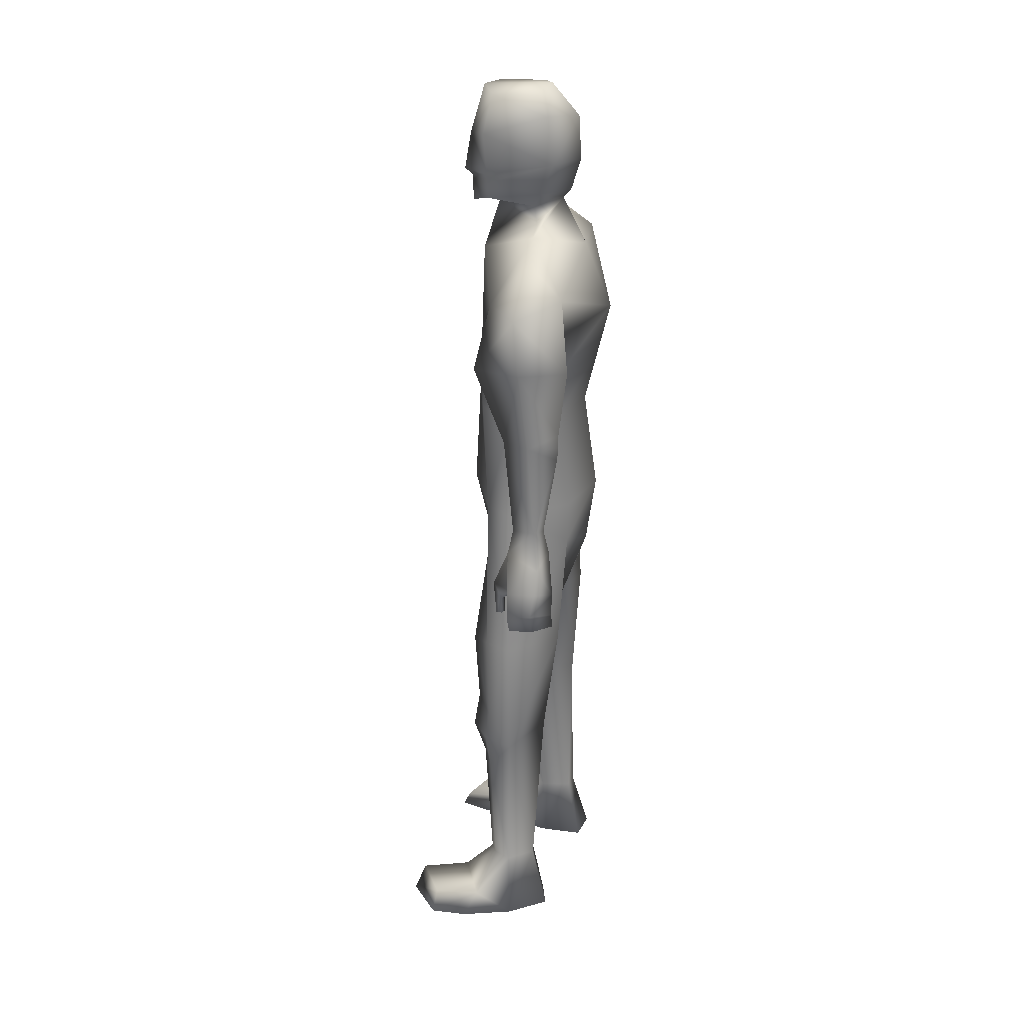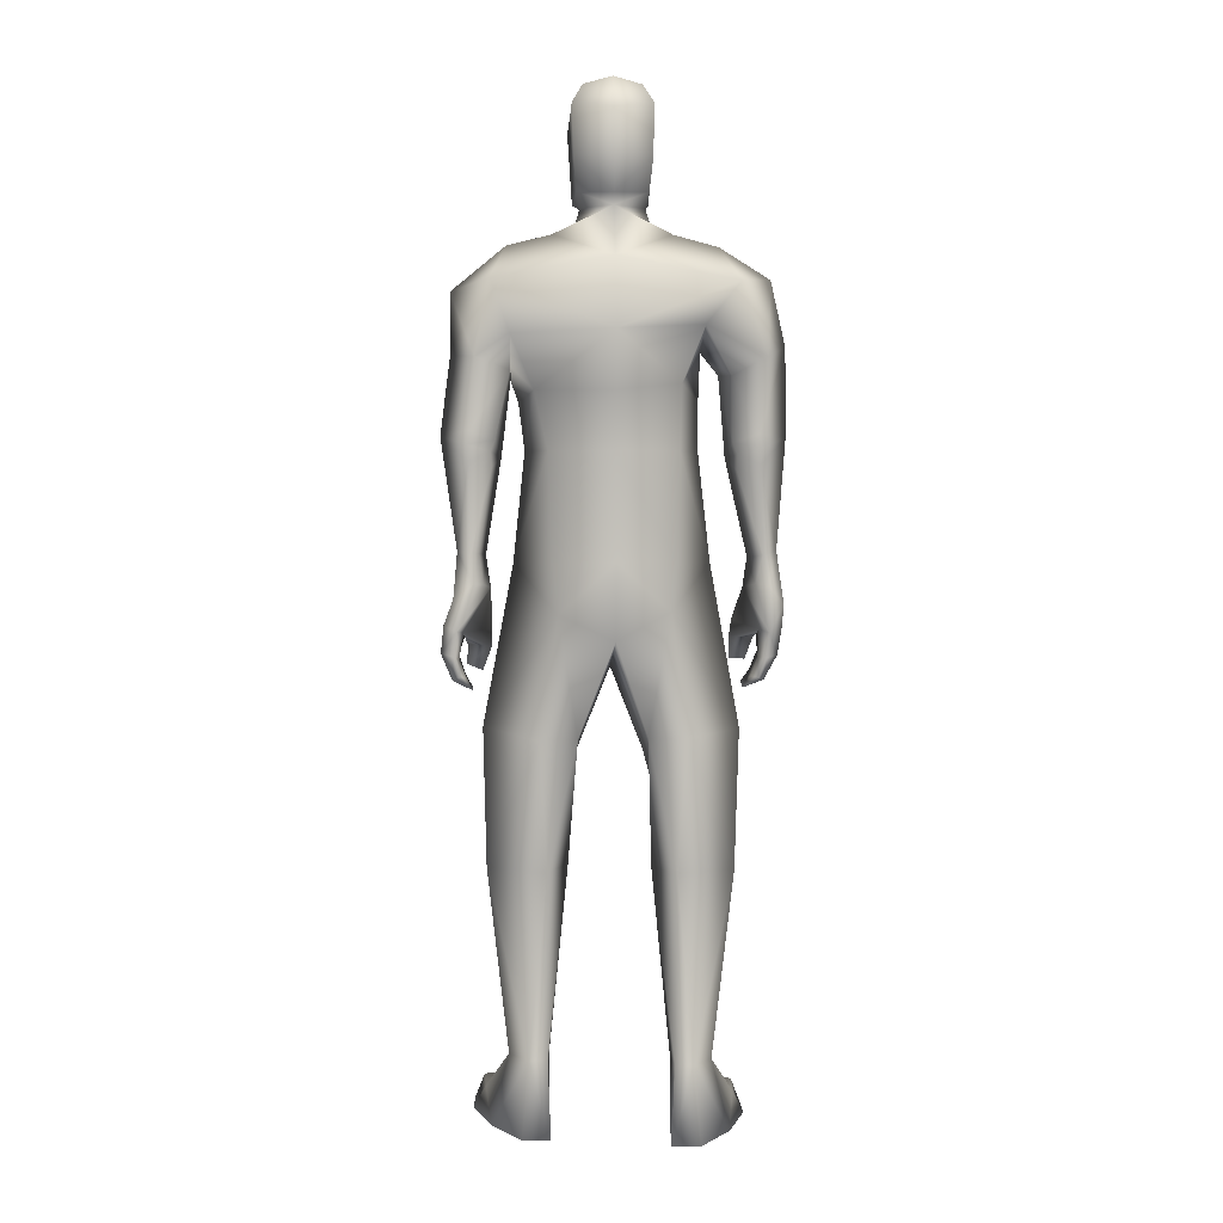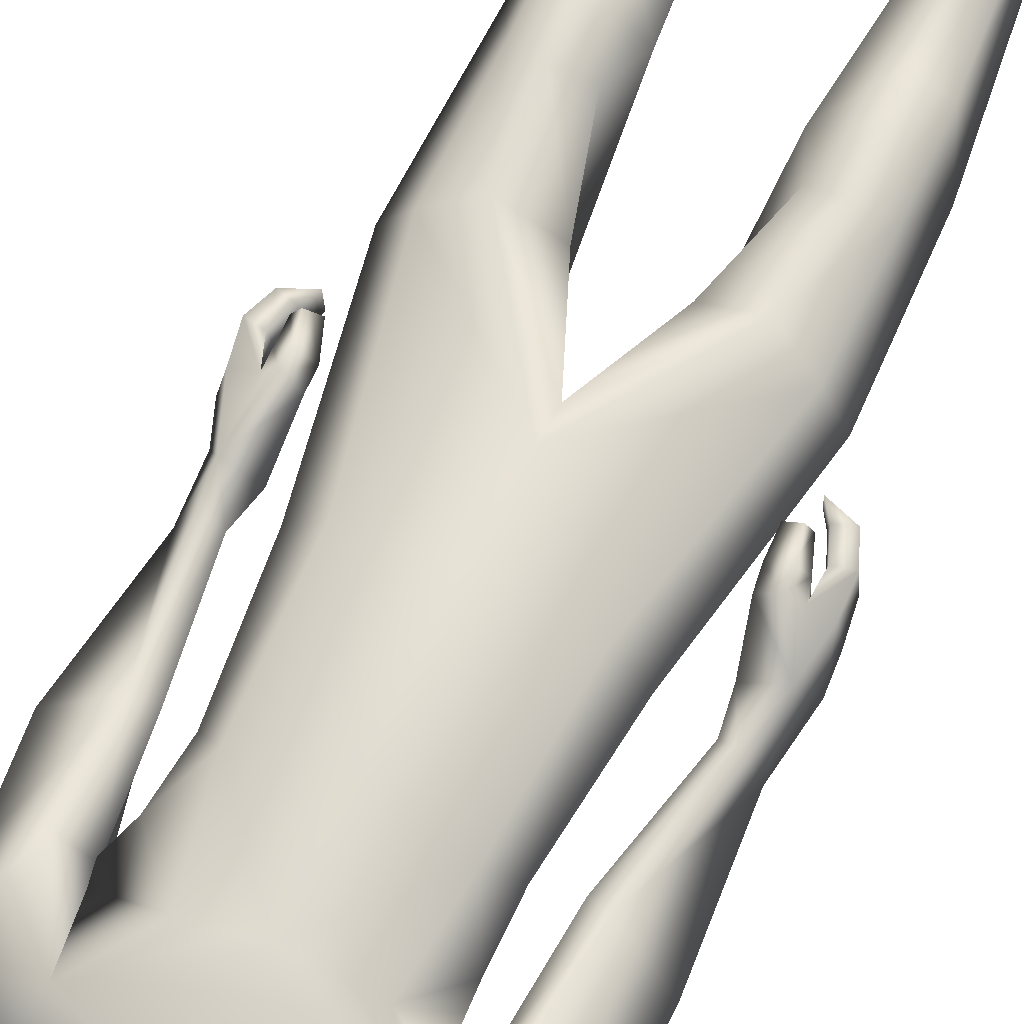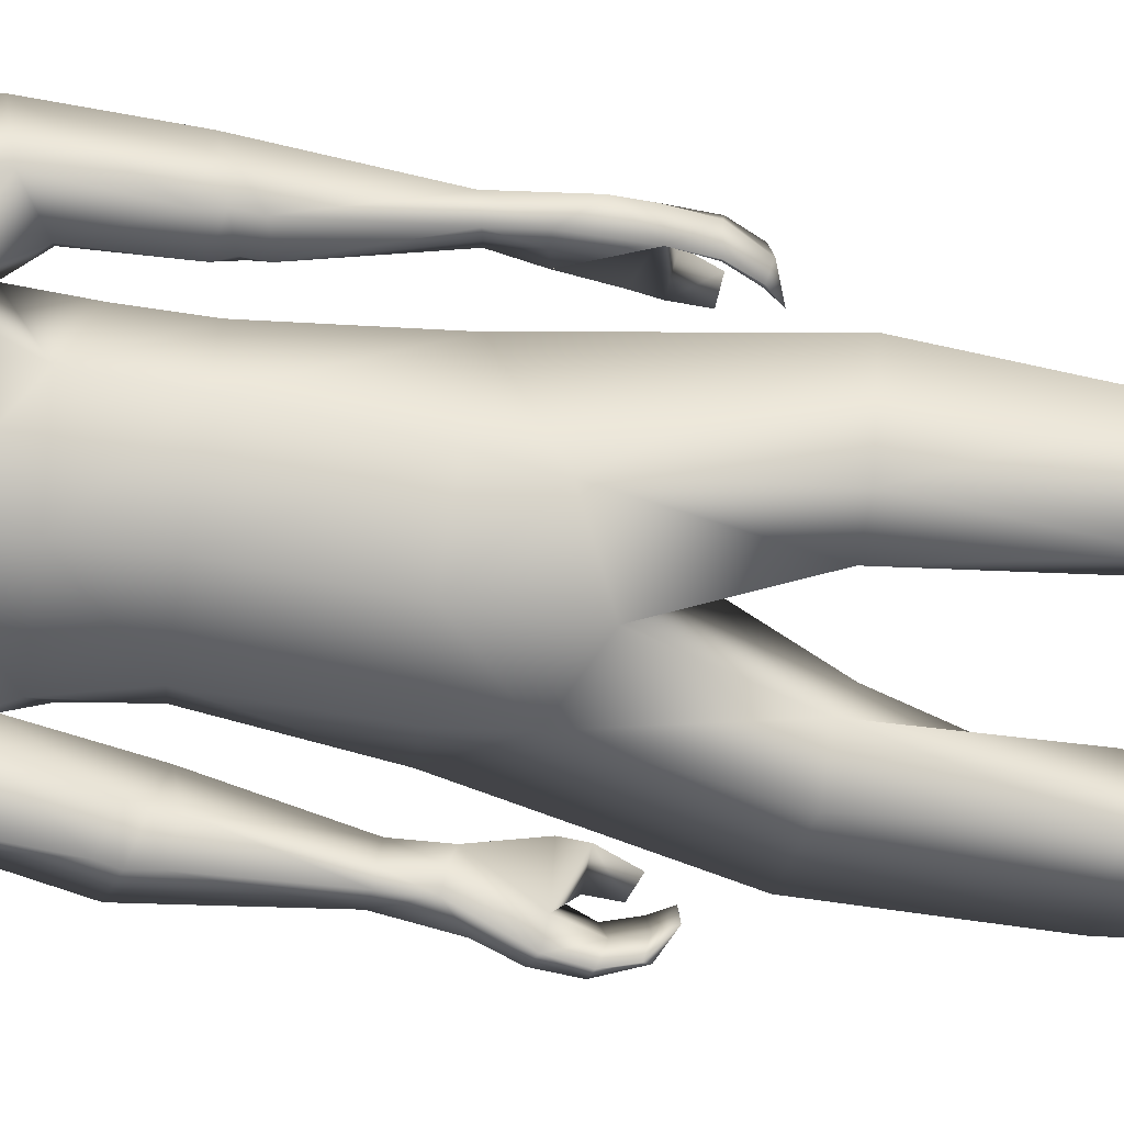
<metadata>
{"format":"obj","ext":"obj","renderer":"f3d","projection":"perspective","resolution":1024,"background":"white","views":[{"elev":29.2,"azim":-80.4,"up":"+Z"},{"elev":3.2,"azim":-3.2,"up":"+Z"},{"elev":68.6,"azim":25.7,"up":"+Y"},{"elev":-76.1,"azim":80.9,"up":"+Y"}]}
</metadata>
<code>
o HumanMale
v -0.3845 0.08086 2.236
v -0.001313 0.2728 2.667
v -0.001313 -0.2044 2.667
v -0.3393 0.08492 2.667
v -0.2614 0.2136 2.711
v -0.2535 -0.1061 2.667
v -0.4216 0.06457 3.023
v -0.001313 -0.3088 3.119
v -0.3982 -0.1302 3.111
v -0.3455 0.1642 3.231
v -0.001309 0.2485 3.357
v -0.4101 -0.009841 3.452
v -0.2359 0.000954 3.496
v -0.6259 0.01815 3.277
v -0.000842 0.2956 2.232
v -0.001326 -0.2637 2.246
v -0.2392 -0.1677 2.239
v -0.000975 0.2258 1.935
v -0.001315 -0.1951 3.401
v -0.4725 -0.1593 3.318
v -0.1484 -0.003161 3.526
v -0.6252 -0.003055 3.034
v -0.5315 -0.1935 3.019
v -0.4657 0.2145 2.983
v -0.6635 -0.04956 2.721
v -0.4911 0.08122 2.658
v -0.5538 -0.1633 2.742
v -0.3976 -0.1057 2.973
v -0.3903 0.05635 2.965
v -0.4301 0.0388 2.642
v -0.4552 -0.105 2.708
v -0.5641 -0.1658 2.69
v -0.4721 -0.1099 2.664
v -0.5554 -0.1593 2.625
v -0.467 -0.1093 2.606
v -0.6003 -0.06738 2.282
v -0.5519 -0.1035 2.273
v -0.5161 -0.07935 2.276
v -0.4904 0.001667 2.268
v -0.5493 0.03097 2.259
v -0.6162 -0.08516 2.102
v -0.5641 0.05235 2.154
v -0.538 -0.1259 2.161
v -0.4718 -0.03258 2.143
v -0.5008 -0.06725 2.157
v -0.2874 0.1895 2.228
v -0.2174 -0.164 2.044
v -0.001662 -0.2233 1.946
v -0.5046 0.06315 1.596
v -0.4251 0.1764 1.579
v -0.2883 -0.1374 1.559
v -0.2935 0.2548 1.521
v -0.1321 0.1451 1.506
v -0.1393 -0.07915 1.56
v -0.4261 0.1665 1.178
v -0.2588 -0.07135 1.04
v -0.3221 0.23 1.214
v -0.2234 0.157 1.183
v -0.4265 0.1848 1.045
v -0.3226 0.2557 1.045
v -0.1706 0.1232 1.045
v -0.4916 0.05858 1.043
v -0.4191 0.1622 0.8835
v -0.3065 0.2071 0.8841
v -0.4062 0.07798 0.2991
v -0.3695 0.1478 0.3028
v -0.329 -0.0327 0.2962
v -0.3095 0.1748 0.2951
v -0.2465 0.1117 0.2957
v -0.2566 -0.01813 0.2961
v -0.4788 0.06044 0.01849
v -0.2506 0.119 -0.01024
v -0.3588 -0.1029 0.003363
v -0.2447 -0.07537 -0.007336
v -0.4975 0.2241 0.1319
v -0.2867 0.3092 0.1402
v -0.5024 0.4232 0.1261
v -0.5418 0.4377 0.02483
v -0.5469 0.2772 0.02867
v -0.3134 0.3522 -0.008503
v -0.3095 0.5237 0.1071
v -0.3552 0.5669 0.003567
v -0.1272 0.01153 3.598
v -0.000296 0.1779 3.584
v -0.5671 0.0561 1.965
v -0.6538 -0.07825 1.999
v -0.5802 0.00449 1.968
v -0.4676 0.07872 1.912
v -0.5232 0.1192 1.914
v -0.5625 0.08139 1.917
v -0.5646 0.07999 1.84
v -0.5034 0.07622 1.816
v -0.5435 0.1076 1.831
v -0.4659 0.082 1.977
v -0.5217 0.122 1.971
v -0.602 -0.1529 1.981
v -0.6647 -0.06297 1.892
v -0.5941 -0.04311 1.865
v -0.6204 -0.06284 1.787
v -0.5668 -0.05707 1.796
v -0.5413 -0.06753 1.75
v -0.6159 -0.1497 1.885
v -0.5902 -0.1546 1.809
v -0.6326 0.0457 1.98
v -0.654 0.04165 1.869
v -0.5973 0.05019 1.883
v -0.6242 0.03634 1.787
v -0.5711 0.04526 1.804
v -0.5422 0.04152 1.754
v -0.1411 -0.02004 3.656
v -0.1496 0.2027 3.63
v -0.1587 -0.04418 3.993
v -0.1671 0.2219 3.91
v -0.1158 0.00308 4.069
v -0.1177 0.1902 4.063
v -0.001591 -0.09382 3.599
v -0.001147 0.1809 1.82
v -0.00185 -0.1286 3.642
v 0.000722 0.2952 3.569
v -0.002014 -0.1561 3.96
v 0.000777 0.3043 3.866
v -0.001327 -0.04191 4.092
v 0.000409 0.2438 4.075
v 0.3845 0.07882 2.235
v 0.3367 0.08492 2.667
v 0.2588 0.2136 2.711
v 0.2509 -0.1061 2.667
v 0.343 0.0651 3.049
v 0.3468 -0.1309 3.146
v 0.3676 0.1722 3.198
v 0.408 -0.009791 3.45
v 0.2315 7.2e-05 3.498
v 0.6114 0.0148 3.328
v 0.2374 -0.1602 2.244
v 0.4814 -0.1596 3.31
v 0.146 -0.004541 3.526
v 0.6682 0.006604 3.069
v 0.5792 -0.1777 3.022
v 0.477 0.233 2.995
v 0.6672 -0.02132 2.72
v 0.5014 0.12 2.662
v 0.553 -0.1318 2.732
v 0.4516 -0.08093 2.955
v 0.4151 0.08015 2.962
v 0.4418 0.08131 2.641
v 0.4573 -0.0676 2.7
v 0.5637 -0.1313 2.679
v 0.4749 -0.06993 2.654
v 0.5581 -0.1202 2.615
v 0.4733 -0.06503 2.594
v 0.6351 -0.008047 2.283
v 0.5801 -0.04147 2.267
v 0.5529 -0.009642 2.261
v 0.5279 0.06346 2.258
v 0.5732 0.09776 2.269
v 0.6638 -0.02282 2.072
v 0.6146 0.11 2.117
v 0.5986 -0.05901 2.151
v 0.5106 0.05959 2.142
v 0.554 -0.00309 2.152
v 0.2848 0.1895 2.228
v 0.2146 -0.158 2.055
v 0.4966 0.03287 1.588
v 0.4178 0.1453 1.564
v 0.2779 -0.1677 1.57
v 0.2859 0.2205 1.502
v 0.1233 0.1116 1.498
v 0.1301 -0.1061 1.568
v 0.4121 0.1052 1.165
v 0.2405 -0.1405 1.047
v 0.3093 0.1722 1.198
v 0.2094 0.09813 1.174
v 0.4106 0.114 1.033
v 0.3074 0.1858 1.03
v 0.1542 0.05484 1.039
v 0.4746 -0.01255 1.039
v 0.4018 0.08243 0.8737
v 0.2896 0.1283 0.8726
v 0.3842 -0.03572 0.2956
v 0.3522 0.03196 0.3009
v 0.3054 -0.1447 0.299
v 0.2932 0.06155 0.2936
v 0.2248 0.000404 0.2918
v 0.2332 -0.1294 0.2986
v 0.4536 -0.06233 0.01592
v 0.2279 0.005993 -0.01031
v 0.3277 -0.2234 0.005426
v 0.2145 -0.1919 -0.004533
v 0.4821 0.1015 0.1294
v 0.2764 0.1973 0.1415
v 0.4974 0.3002 0.1247
v 0.536 0.313 0.02299
v 0.533 0.1525 0.02617
v 0.3031 0.2395 -0.007385
v 0.3096 0.4105 0.1089
v 0.356 0.4517 0.004856
v 0.1252 0.01003 3.598
v 0.5737 0.14 1.975
v 0.6584 0.002206 1.978
v 0.5818 0.08748 1.971
v 0.4689 0.1666 1.941
v 0.5247 0.2064 1.936
v 0.5634 0.1683 1.931
v 0.5328 0.1717 1.848
v 0.4671 0.1688 1.854
v 0.5101 0.1996 1.851
v 0.4779 0.1657 2.007
v 0.5326 0.2057 1.994
v 0.6023 -0.07057 1.967
v 0.6448 0.02608 1.875
v 0.5705 0.04864 1.864
v 0.5933 0.03708 1.778
v 0.5403 0.04287 1.791
v 0.5112 0.03853 1.746
v 0.5931 -0.0594 1.869
v 0.5618 -0.05597 1.793
v 0.6377 0.1276 1.975
v 0.6337 0.1321 1.867
v 0.5787 0.1403 1.886
v 0.5987 0.1355 1.788
v 0.5476 0.1436 1.81
v 0.5145 0.146 1.764
v 0.1387 -0.02174 3.656
v 0.1499 0.2009 3.63
v 0.156 -0.04609 3.993
v 0.1677 0.2198 3.91
v 0.1137 0.001685 4.069
v 0.1178 0.1888 4.063
v -0.1584 0.2123 3.77
v -0.0033 0.3308 3.707
v -0.1538 -0.07031 3.787
v -0.002081 -0.1672 3.775
v 0.1588 0.2104 3.77
v 0.1508 -0.07217 3.787
v 0.000736 0.2975 3.643
v -0.154 0.2075 3.7
v 0.1543 0.2056 3.7
v -0.1562 0.2099 3.735
v 0.1566 0.208 3.735
v 0.000743 0.2986 3.68
v 0.000739 0.298 3.662
v -0.1551 0.2087 3.718
v 0.1554 0.2068 3.718
v -0.3075 -0.1199 2.898
v -0.001313 -0.2566 2.893
v -0.001311 0.2606 3.012
v -0.3626 0.07307 2.853
v -0.2053 0.1784 3.022
v 0.2573 -0.1203 2.923
v 0.3361 0.07466 2.862
v 0.2266 0.1889 3.001
f 1 6 4
f 46 4 5
f 17 3 6
f 46 2 15
f 248 7 10
f 244 7 247
f 246 10 11
f 244 8 9
f 10 13 11
f 12 10 14
f 15 18 46
f 8 20 9
f 20 13 12
f 12 14 20
f 13 116 21
f 11 13 21
f 14 23 20
f 14 24 22
f 22 26 25
f 22 27 23
f 7 28 29
f 29 31 30
f 29 10 7
f 29 26 24
f 9 23 28
f 27 28 23
f 30 31 33
f 31 32 33
f 27 25 32
f 32 25 34
f 33 34 35
f 30 33 35
f 35 39 30
f 35 37 38
f 34 36 37
f 26 36 25
f 26 39 40
f 39 42 40
f 36 42 41
f 36 43 37
f 38 43 45
f 39 45 44
f 17 1 47
f 47 16 17
f 18 50 46
f 117 52 18
f 46 49 1
f 47 54 48
f 117 54 53
f 47 49 51
f 54 56 61
f 54 58 53
f 51 62 56
f 52 55 50
f 53 57 52
f 49 55 62
f 55 60 59
f 58 60 57
f 62 55 59
f 59 64 63
f 60 61 64
f 62 59 63
f 64 66 63
f 64 69 68
f 63 65 62
f 56 70 61
f 61 70 69
f 62 67 56
f 67 74 70
f 70 72 69
f 67 71 73
f 66 76 75
f 76 77 75
f 77 82 78
f 78 80 79
f 79 72 71
f 75 65 66
f 71 75 79
f 75 77 78
f 79 75 78
f 73 72 74
f 69 76 68
f 80 82 76
f 21 116 83
f 11 21 84
f 83 84 21
f 76 72 80
f 76 82 81
f 42 85 104
f 42 95 85
f 87 88 94
f 94 42 44
f 87 90 88
f 88 93 89
f 91 88 90
f 89 91 90
f 91 93 92
f 88 95 94
f 95 90 85
f 94 44 87
f 41 96 43
f 96 98 87
f 96 97 102
f 99 102 97
f 103 98 102
f 103 101 100
f 99 101 103
f 87 106 85
f 85 105 104
f 104 97 86
f 105 99 97
f 106 107 105
f 98 108 106
f 108 109 107
f 100 109 108
f 107 101 99
f 104 41 42
f 96 41 86
f 43 96 45
f 87 44 96
f 96 44 45
f 116 110 83
f 84 111 119
f 83 111 84
f 229 121 230
f 231 113 229
f 231 120 112
f 113 123 121
f 112 122 114
f 112 115 113
f 115 114 122
f 123 115 122
f 124 127 134
f 161 125 124
f 134 3 16
f 2 161 15
f 251 128 250
f 128 249 250
f 246 130 251
f 249 8 245
f 132 130 11
f 131 133 130
f 15 161 18
f 135 8 129
f 135 132 19
f 131 135 133
f 132 116 19
f 11 136 132
f 138 133 135
f 133 139 130
f 137 141 139
f 142 137 138
f 128 143 129
f 144 146 143
f 130 144 128
f 141 144 139
f 129 138 135
f 142 143 146
f 145 148 146
f 146 147 142
f 142 147 140
f 147 149 140
f 148 149 147
f 145 150 148
f 154 150 145
f 150 152 149
f 149 151 140
f 151 141 140
f 155 145 141
f 155 159 154
f 151 157 155
f 158 151 152
f 160 152 153
f 154 160 153
f 134 162 124
f 16 162 134
f 164 18 161
f 166 117 18
f 163 161 124
f 168 162 48
f 117 168 48
f 162 163 124
f 168 170 165
f 172 168 167
f 165 176 163
f 169 166 164
f 171 167 166
f 163 169 164
f 169 174 171
f 174 172 171
f 176 173 169
f 173 178 174
f 174 178 175
f 176 177 173
f 180 178 177
f 178 183 175
f 179 177 176
f 184 170 175
f 175 183 184
f 181 176 170
f 188 181 184
f 186 184 183
f 181 185 179
f 180 190 182
f 191 190 189
f 191 196 195
f 192 194 196
f 193 186 194
f 179 189 180
f 185 193 189
f 189 192 191
f 193 192 189
f 186 187 188
f 190 183 182
f 194 190 196
f 136 197 116
f 11 84 136
f 197 136 84
f 190 194 186
f 190 195 196
f 157 217 198
f 157 198 208
f 200 207 201
f 157 207 159
f 203 200 201
f 201 206 205
f 201 204 203
f 202 204 206
f 204 205 206
f 208 201 207
f 208 203 202
f 207 200 159
f 156 158 209
f 209 211 215
f 209 210 199
f 215 212 210
f 211 216 215
f 216 213 214
f 212 216 214
f 200 219 211
f 218 198 217
f 210 217 199
f 218 212 220
f 219 220 221
f 211 221 213
f 221 220 222
f 213 222 214
f 220 214 222
f 217 156 199
f 209 199 156
f 158 160 209
f 200 209 159
f 209 160 159
f 223 116 197
f 84 119 224
f 224 197 84
f 121 233 230
f 226 234 233
f 234 120 232
f 123 226 121
f 225 122 120
f 228 225 226
f 228 122 227
f 123 122 228
f 239 233 234
f 240 233 239
f 238 231 229
f 238 230 240
f 111 235 119
f 110 236 111
f 118 231 110
f 235 224 119
f 237 223 224
f 234 118 223
f 242 240 241
f 242 231 238
f 240 243 241
f 243 239 234
f 237 243 234
f 241 237 235
f 236 231 242
f 236 241 235
f 127 245 3
f 246 126 2
f 125 249 127
f 126 250 125
f 6 245 244
f 5 246 2
f 4 244 247
f 5 247 248
f 1 17 6
f 46 1 4
f 17 16 3
f 46 5 2
f 248 247 7
f 244 9 7
f 246 248 10
f 244 245 8
f 10 12 13
f 8 19 20
f 20 19 13
f 13 19 116
f 14 22 23
f 14 10 24
f 22 24 26
f 22 25 27
f 7 9 28
f 29 28 31
f 29 24 10
f 29 30 26
f 9 20 23
f 27 31 28
f 31 27 32
f 33 32 34
f 35 38 39
f 35 34 37
f 34 25 36
f 26 40 36
f 26 30 39
f 39 44 42
f 36 40 42
f 36 41 43
f 38 37 43
f 39 38 45
f 47 48 16
f 18 52 50
f 117 53 52
f 46 50 49
f 47 51 54
f 117 48 54
f 47 1 49
f 54 51 56
f 54 61 58
f 51 49 62
f 52 57 55
f 53 58 57
f 49 50 55
f 55 57 60
f 58 61 60
f 59 60 64
f 64 68 66
f 64 61 69
f 63 66 65
f 56 67 70
f 62 65 67
f 67 73 74
f 70 74 72
f 67 65 71
f 66 68 76
f 76 81 77
f 77 81 82
f 78 82 80
f 79 80 72
f 75 71 65
f 73 71 72
f 69 72 76
f 94 95 42
f 87 85 90
f 88 92 93
f 91 92 88
f 89 93 91
f 88 89 95
f 95 89 90
f 96 102 98
f 96 86 97
f 99 103 102
f 103 100 98
f 87 98 106
f 85 106 105
f 104 105 97
f 105 107 99
f 106 108 107
f 98 100 108
f 100 101 109
f 107 109 101
f 104 86 41
f 116 118 110
f 83 110 111
f 229 113 121
f 231 112 113
f 231 232 120
f 113 115 123
f 112 120 122
f 112 114 115
f 124 125 127
f 161 126 125
f 134 127 3
f 2 126 161
f 251 130 128
f 128 129 249
f 246 11 130
f 249 129 8
f 132 131 130
f 135 19 8
f 135 131 132
f 132 136 116
f 138 137 133
f 133 137 139
f 137 140 141
f 142 140 137
f 128 144 143
f 144 145 146
f 130 139 144
f 141 145 144
f 129 143 138
f 142 138 143
f 146 148 147
f 148 150 149
f 154 153 150
f 150 153 152
f 149 152 151
f 151 155 141
f 155 154 145
f 155 157 159
f 151 156 157
f 158 156 151
f 160 158 152
f 154 159 160
f 16 48 162
f 164 166 18
f 166 167 117
f 163 164 161
f 168 165 162
f 117 167 168
f 162 165 163
f 168 175 170
f 172 175 168
f 165 170 176
f 169 171 166
f 171 172 167
f 163 176 169
f 169 173 174
f 174 175 172
f 173 177 178
f 180 182 178
f 178 182 183
f 179 180 177
f 184 181 170
f 181 179 176
f 188 187 181
f 186 188 184
f 181 187 185
f 180 189 190
f 191 195 190
f 191 192 196
f 192 193 194
f 193 185 186
f 179 185 189
f 186 185 187
f 190 186 183
f 157 208 207
f 203 198 200
f 201 202 206
f 201 205 204
f 202 203 204
f 208 202 201
f 208 198 203
f 209 200 211
f 209 215 210
f 215 216 212
f 211 213 216
f 200 198 219
f 218 219 198
f 210 218 217
f 218 210 212
f 219 218 220
f 211 219 221
f 213 221 222
f 220 212 214
f 217 157 156
f 223 118 116
f 224 223 197
f 121 226 233
f 226 225 234
f 234 225 120
f 123 228 226
f 225 227 122
f 228 227 225
f 240 230 233
f 238 229 230
f 111 236 235
f 110 231 236
f 118 232 231
f 235 237 224
f 237 234 223
f 234 232 118
f 242 238 240
f 240 239 243
f 241 243 237
f 236 242 241
f 127 249 245
f 246 251 126
f 125 250 249
f 126 251 250
f 6 3 245
f 5 248 246
f 4 6 244
f 5 4 247
o Gunroot
v 0.6091 0.04054 2.011
v 0.6165 0.04422 1.907
v 0.6026 0.03521 1.958
f 253 252 254

</code>
